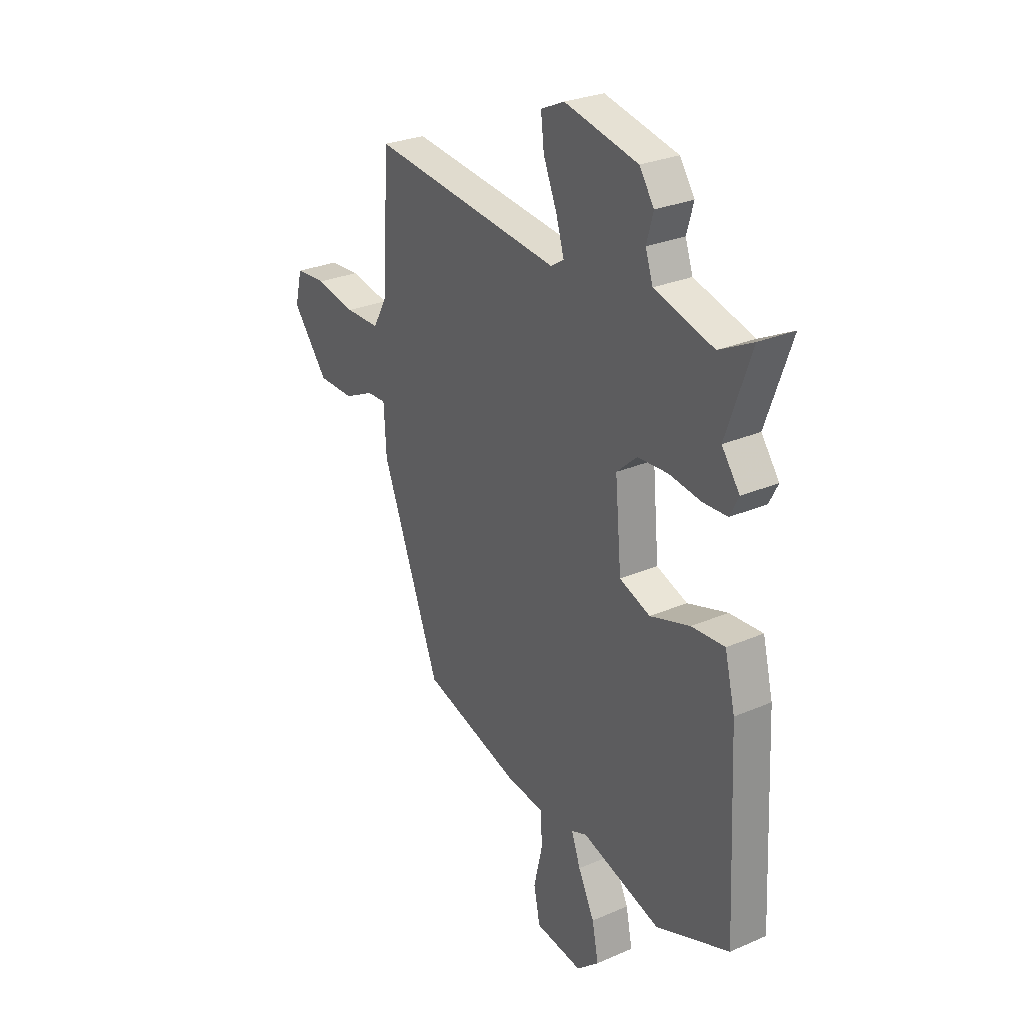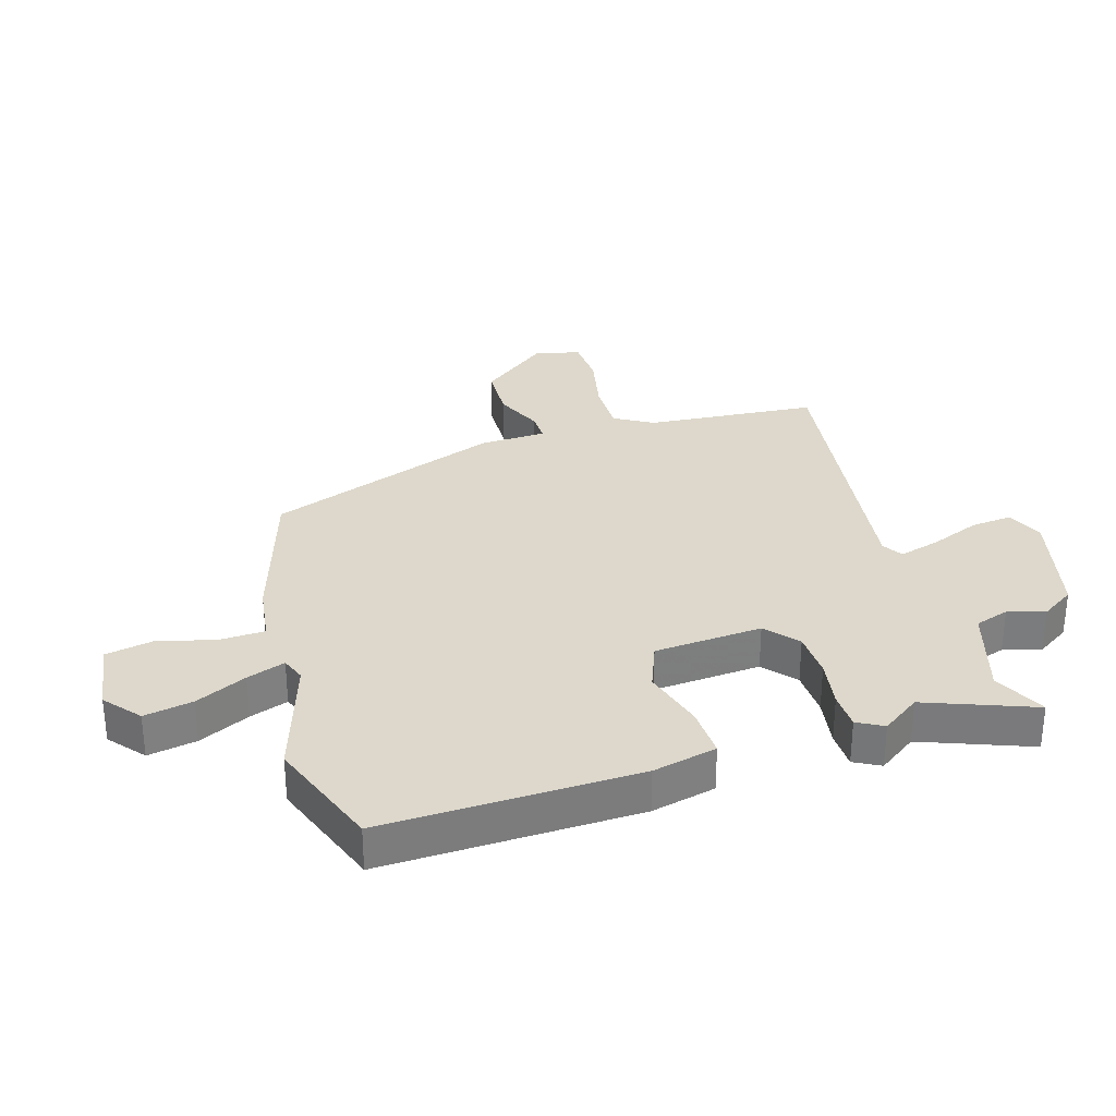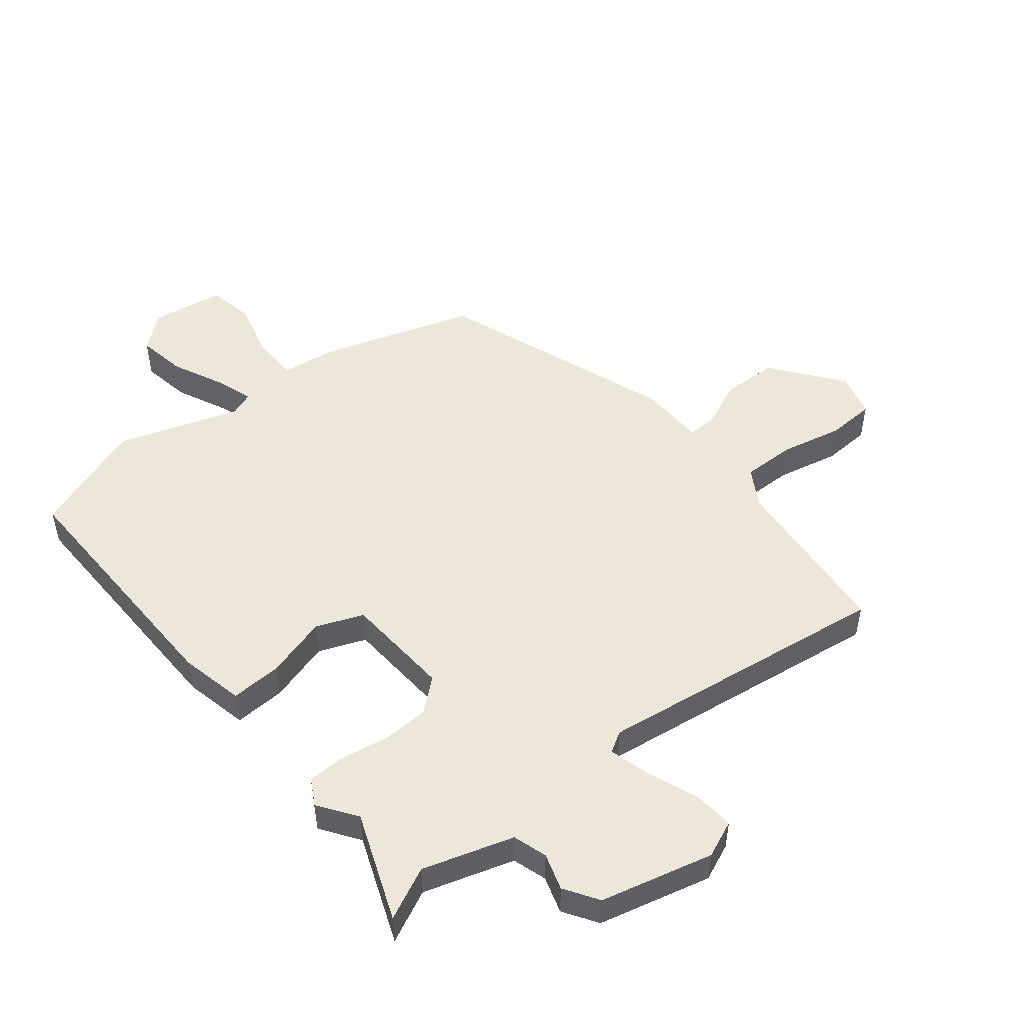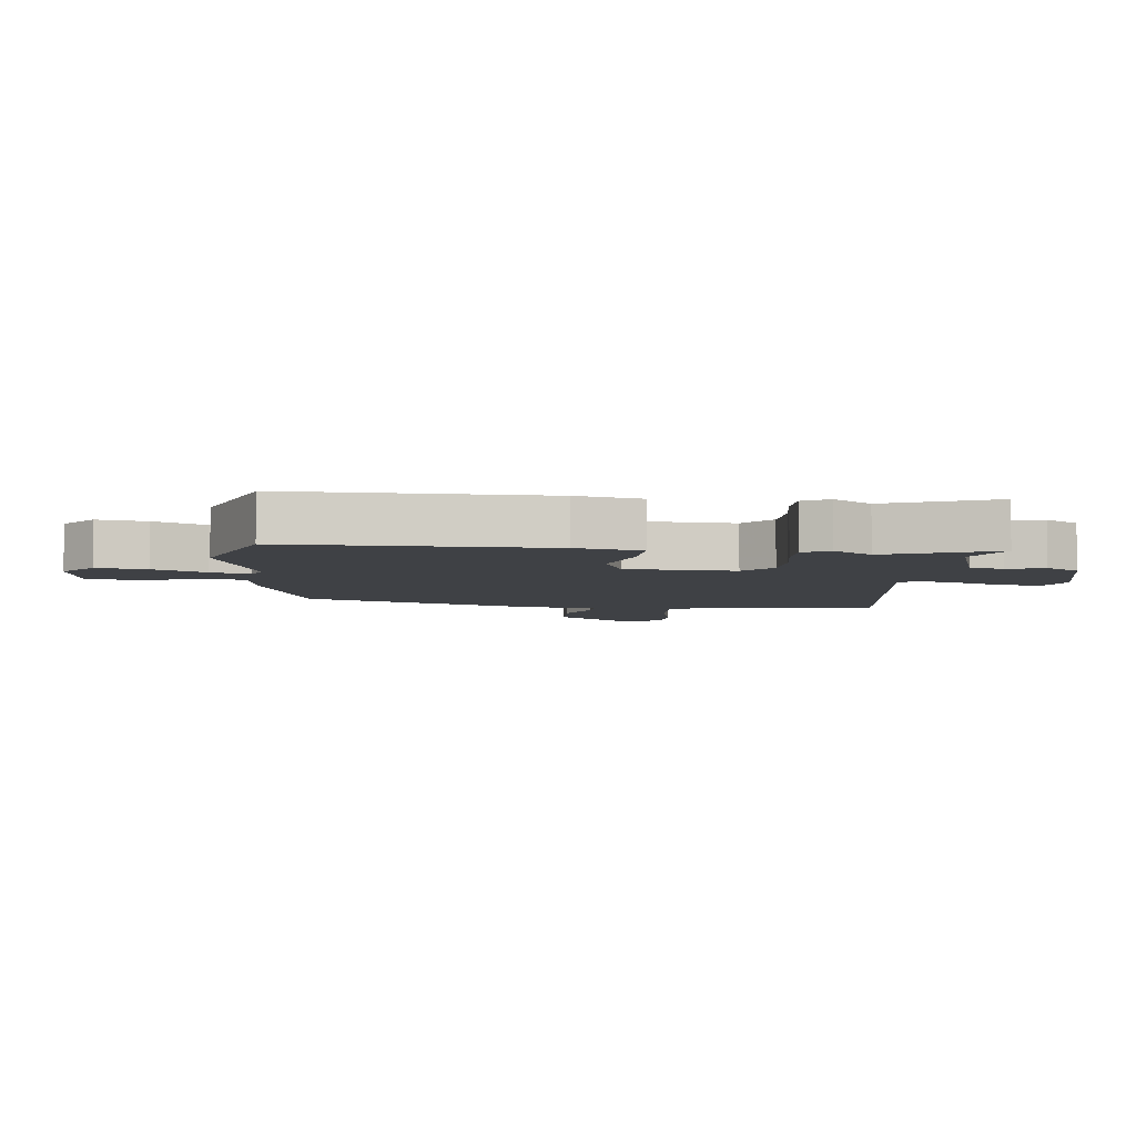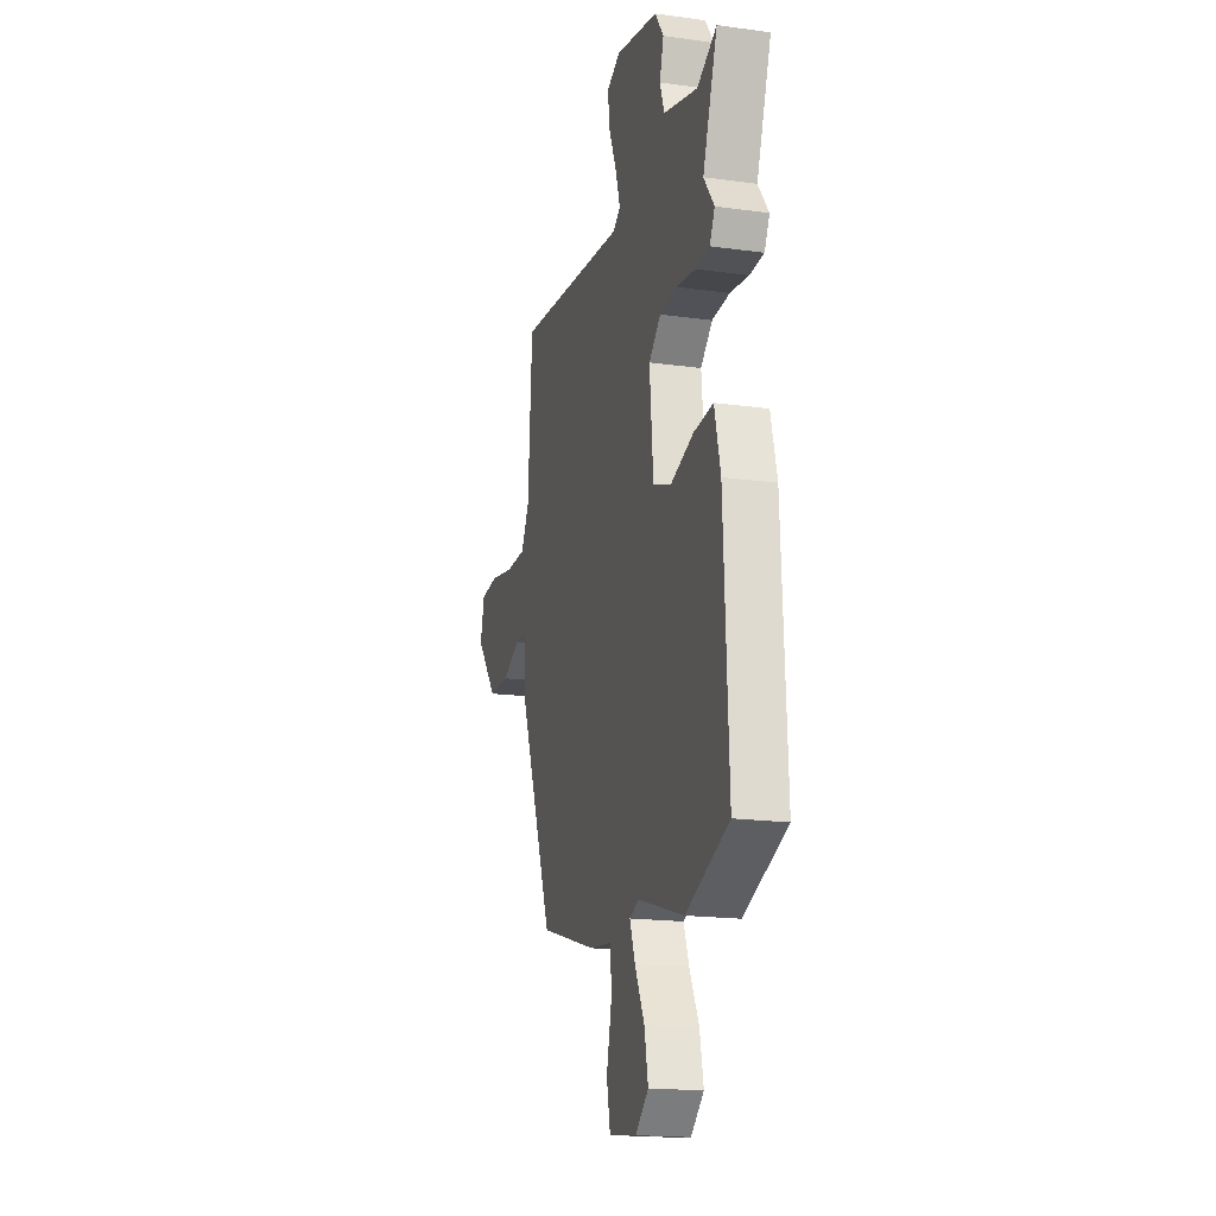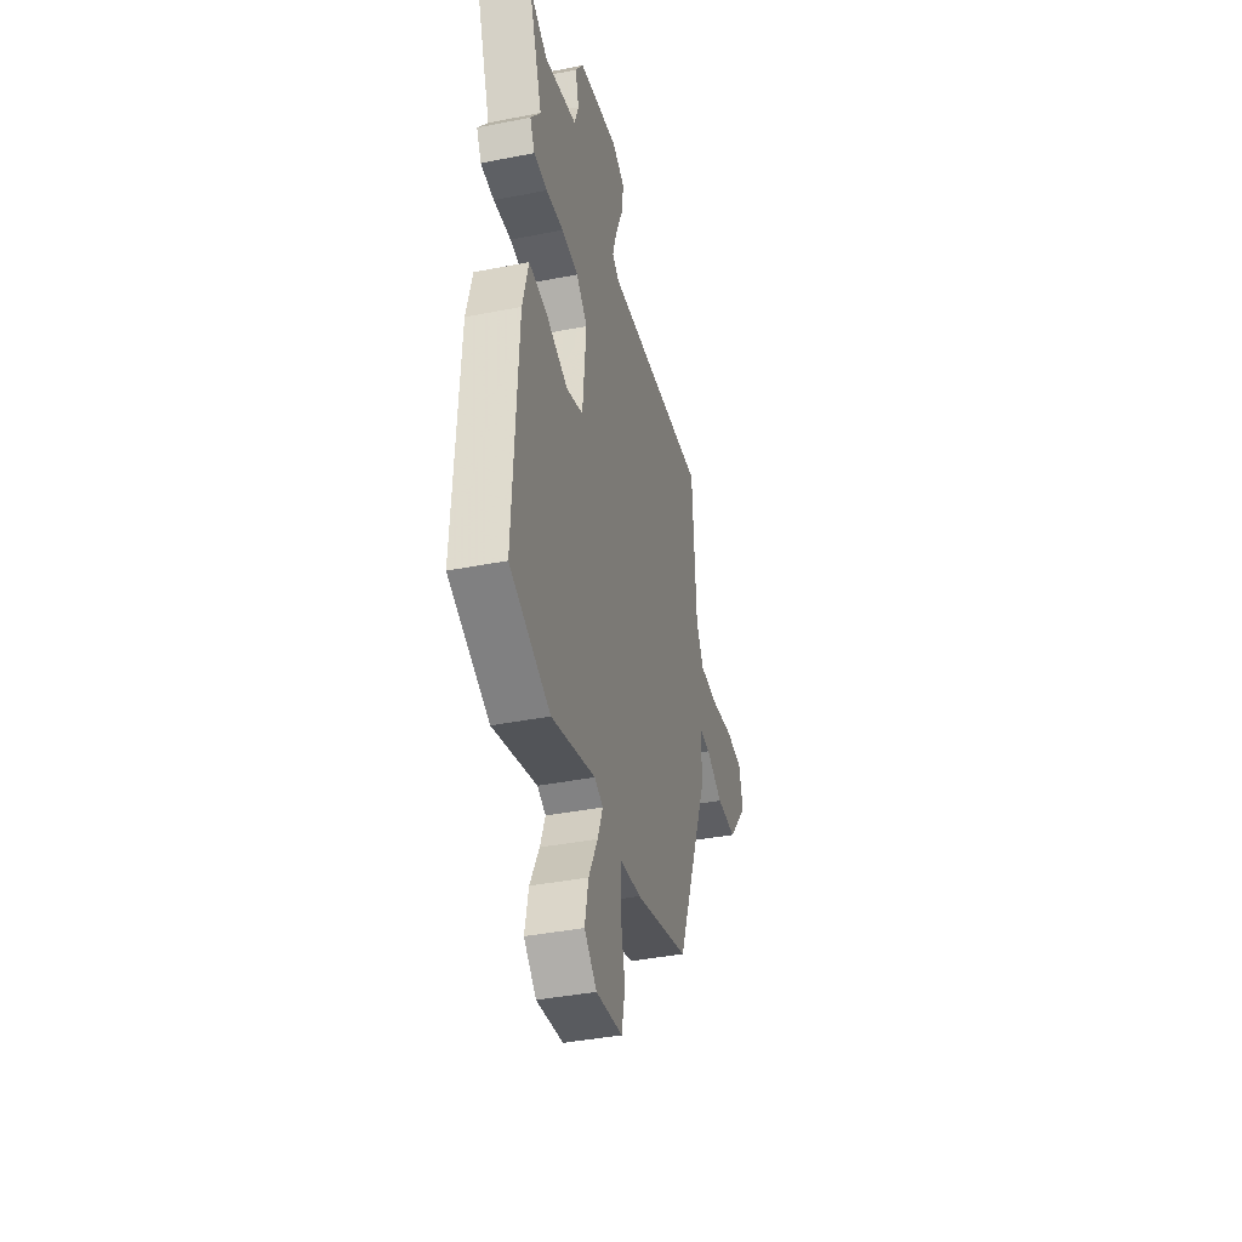
<metadata>
{"format":"obj","ext":"obj","renderer":"f3d","projection":"perspective","resolution":1024,"background":"white","views":[{"elev":27.9,"azim":-123.3,"up":"+Z"},{"elev":31.3,"azim":-105.6,"up":"+Y"},{"elev":50.2,"azim":-37.2,"up":"+Y"},{"elev":-5.5,"azim":-94.1,"up":"+Y"},{"elev":-18.0,"azim":-105.1,"up":"+Z"},{"elev":-39.9,"azim":-76.3,"up":"+Z"}]}
</metadata>
<code>
v 0.46 0.07 0.511
v 0.478 0.07 0.232
v 0.513 0.07 0.169
v 0.6 0.07 0.168
v 0.701 0.07 0.187
v 0.779 0.07 0.181
v 0.797 0.07 0.108
v 0.707 0.07 -0.003
v 0.616 0.07 -0.004
v 0.54 0.07 0.032
v 0.492 0.07 0.034
v 0.486 0.07 -0.073
v 0.338 0.07 -0.452
v 0.092 0.07 -0.524
v -0.003 0.07 -0.535
v -0.007 0.07 -0.608
v 0.015 0.07 -0.703
v -0.001 0.07 -0.779
v -0.12 0.07 -0.794
v -0.176 0.07 -0.745
v -0.16 0.07 -0.666
v -0.119 0.07 -0.584
v -0.096 0.07 -0.522
v -0.135 0.07 -0.506
v -0.334 0.07 -0.566
v -0.519 0.07 -0.493
v -0.499 0.07 -0.079
v -0.473 0.07 0.025
v -0.39 0.07 0.019
v -0.29 0.07 -0.013
v -0.213 0.07 0.015
v -0.197 0.07 0.19
v -0.248 0.07 0.236
v -0.324 0.07 0.241
v -0.404 0.07 0.23
v -0.465 0.07 0.233
v -0.487 0.07 0.276
v -0.442 0.07 0.337
v -0.505 0.07 0.514
v -0.421 0.07 0.471
v -0.273 0.07 0.512
v -0.254 0.07 0.567
v -0.271 0.07 0.627
v -0.234 0.07 0.681
v -0.05 0.07 0.721
v 0.009 0.07 0.694
v 0.001 0.07 0.627
v -0.033 0.07 0.546
v -0.053 0.07 0.48
v -0.02 0.07 0.459
v 0.46 0 0.511
v 0.478 0 0.232
v 0.513 0 0.169
v 0.6 0 0.168
v 0.701 0 0.187
v 0.779 0 0.181
v 0.797 0 0.108
v 0.707 0 -0.003
v 0.616 0 -0.004
v 0.54 0 0.032
v 0.492 0 0.034
v 0.486 0 -0.073
v 0.338 0 -0.452
v 0.092 0 -0.524
v -0.003 0 -0.535
v -0.007 0 -0.608
v 0.015 0 -0.703
v -0.001 0 -0.779
v -0.12 0 -0.794
v -0.176 0 -0.745
v -0.16 0 -0.666
v -0.119 0 -0.584
v -0.096 0 -0.522
v -0.135 0 -0.506
v -0.334 0 -0.566
v -0.519 0 -0.493
v -0.499 0 -0.079
v -0.473 0 0.025
v -0.39 0 0.019
v -0.29 0 -0.013
v -0.213 0 0.015
v -0.197 0 0.19
v -0.248 0 0.236
v -0.324 0 0.241
v -0.404 0 0.23
v -0.465 0 0.233
v -0.487 0 0.276
v -0.442 0 0.337
v -0.505 0 0.514
v -0.421 0 0.471
v -0.273 0 0.512
v -0.254 0 0.567
v -0.271 0 0.627
v -0.234 0 0.681
v -0.05 0 0.721
v 0.009 0 0.694
v 0.001 0 0.627
v -0.033 0 0.546
v -0.053 0 0.48
v -0.02 0 0.459
f 46 47 48
f 45 46 48
f 44 45 48
f 43 44 48
f 42 43 48
f 41 42 48 49
f 40 41 49 50
f 38 39 40
f 36 37 38
f 35 36 38
f 34 35 38
f 38 40 50
f 34 38 50
f 33 34 50
f 28 29 30
f 27 28 30
f 26 27 30
f 25 26 30
f 24 25 30
f 23 24 30 31
f 20 21 22
f 19 20 22
f 18 19 22
f 17 18 22
f 16 17 22
f 15 16 22 23
f 23 31 32
f 15 23 32
f 14 15 32
f 13 14 32
f 12 13 32
f 11 12 32
f 8 9 10
f 7 8 10
f 6 7 10
f 5 6 10
f 4 5 10
f 3 4 10 11
f 50 1 2
f 33 50 2
f 32 33 2
f 2 3 11 32
f 98 97 96
f 98 96 95
f 98 95 94
f 98 94 93
f 98 93 92
f 99 98 92 91
f 100 99 91 90
f 90 89 88
f 88 87 86
f 88 86 85
f 88 85 84
f 100 90 88
f 100 88 84
f 100 84 83
f 80 79 78
f 80 78 77
f 80 77 76
f 80 76 75
f 80 75 74
f 81 80 74 73
f 72 71 70
f 72 70 69
f 72 69 68
f 72 68 67
f 72 67 66
f 73 72 66 65
f 82 81 73
f 82 73 65
f 82 65 64
f 82 64 63
f 82 63 62
f 82 62 61
f 60 59 58
f 60 58 57
f 60 57 56
f 60 56 55
f 60 55 54
f 61 60 54 53
f 52 51 100
f 52 100 83
f 52 83 82
f 82 61 53 52
f 1 51 52 2
f 2 52 53 3
f 3 53 54 4
f 4 54 55 5
f 5 55 56 6
f 6 56 57 7
f 7 57 58 8
f 8 58 59 9
f 9 59 60 10
f 10 60 61 11
f 11 61 62 12
f 12 62 63 13
f 13 63 64 14
f 14 64 65 15
f 15 65 66 16
f 16 66 67 17
f 17 67 68 18
f 18 68 69 19
f 19 69 70 20
f 20 70 71 21
f 21 71 72 22
f 22 72 73 23
f 23 73 74 24
f 24 74 75 25
f 25 75 76 26
f 26 76 77 27
f 27 77 78 28
f 28 78 79 29
f 29 79 80 30
f 30 80 81 31
f 31 81 82 32
f 32 82 83 33
f 33 83 84 34
f 34 84 85 35
f 35 85 86 36
f 36 86 87 37
f 37 87 88 38
f 38 88 89 39
f 39 89 90 40
f 40 90 91 41
f 41 91 92 42
f 42 92 93 43
f 43 93 94 44
f 44 94 95 45
f 45 95 96 46
f 46 96 97 47
f 47 97 98 48
f 48 98 99 49
f 49 99 100 50
f 50 100 51 1

</code>
